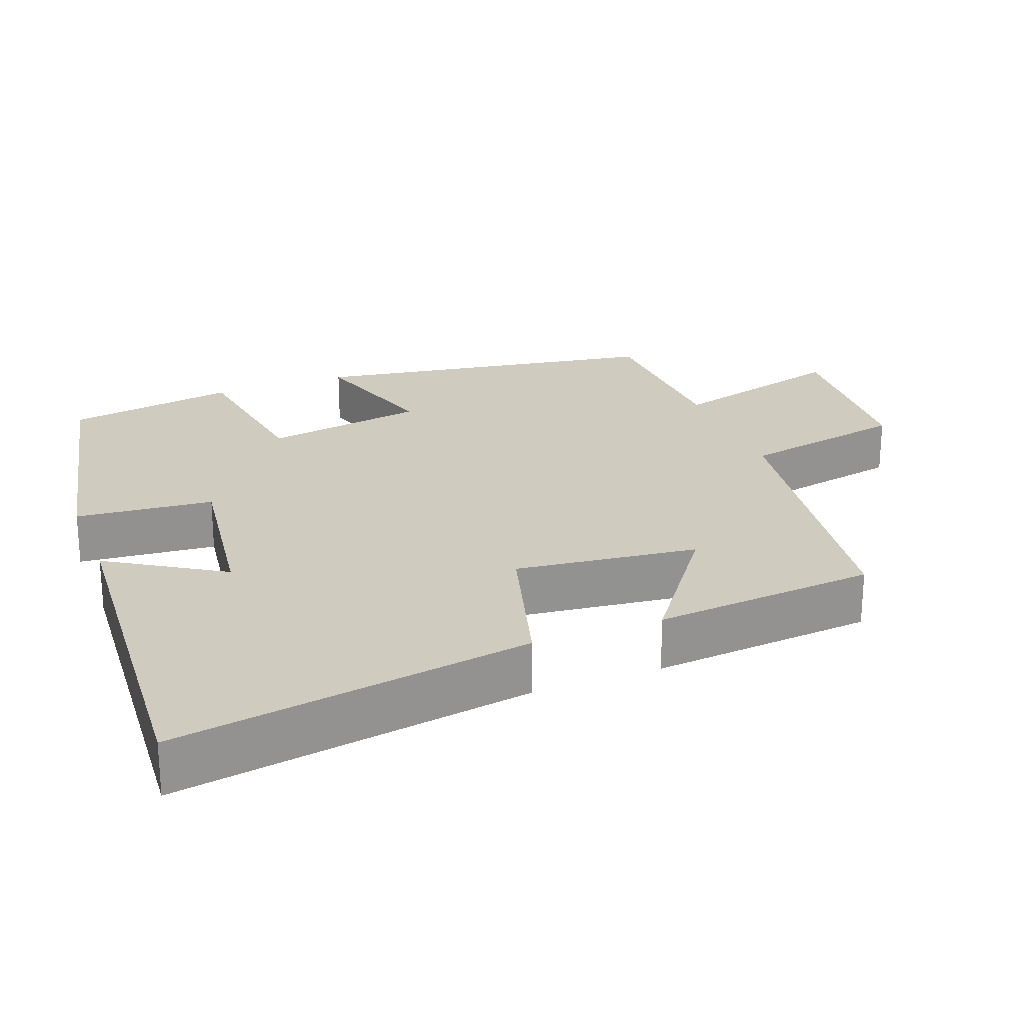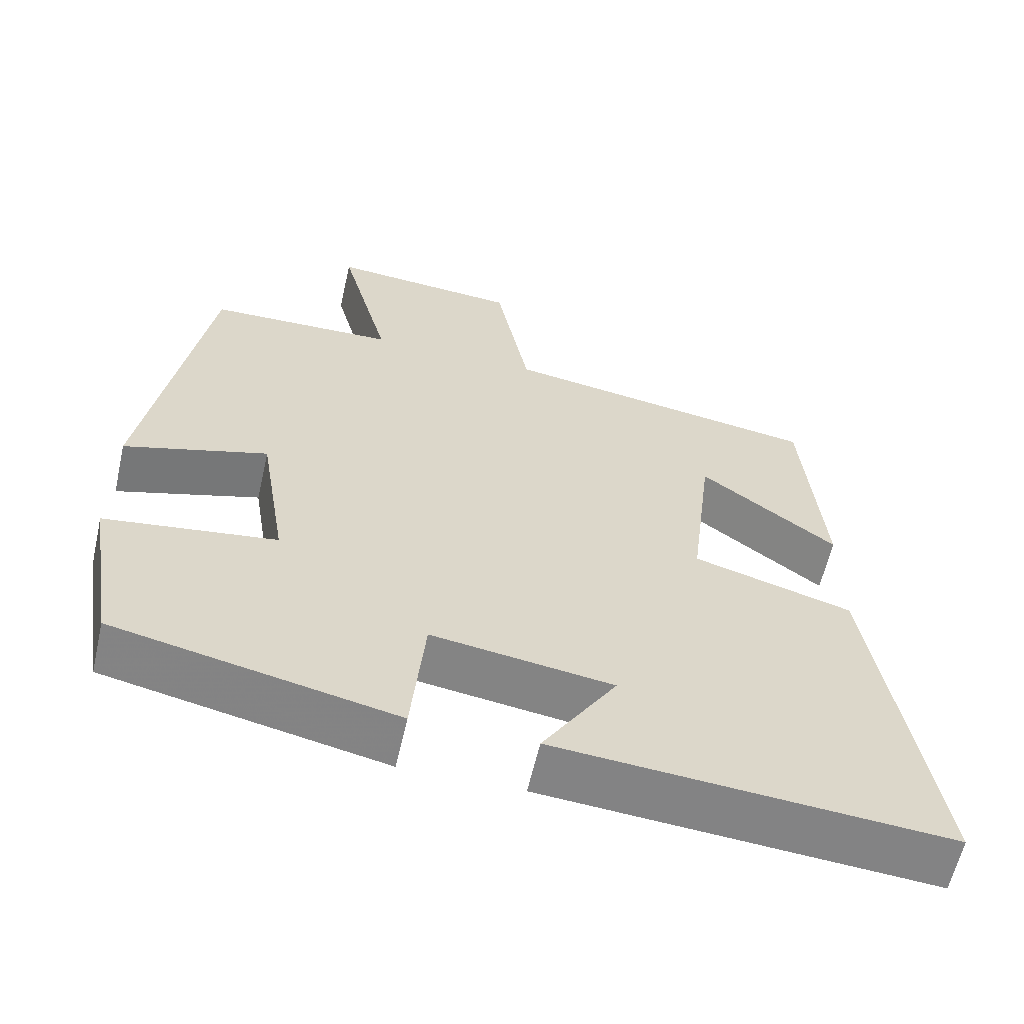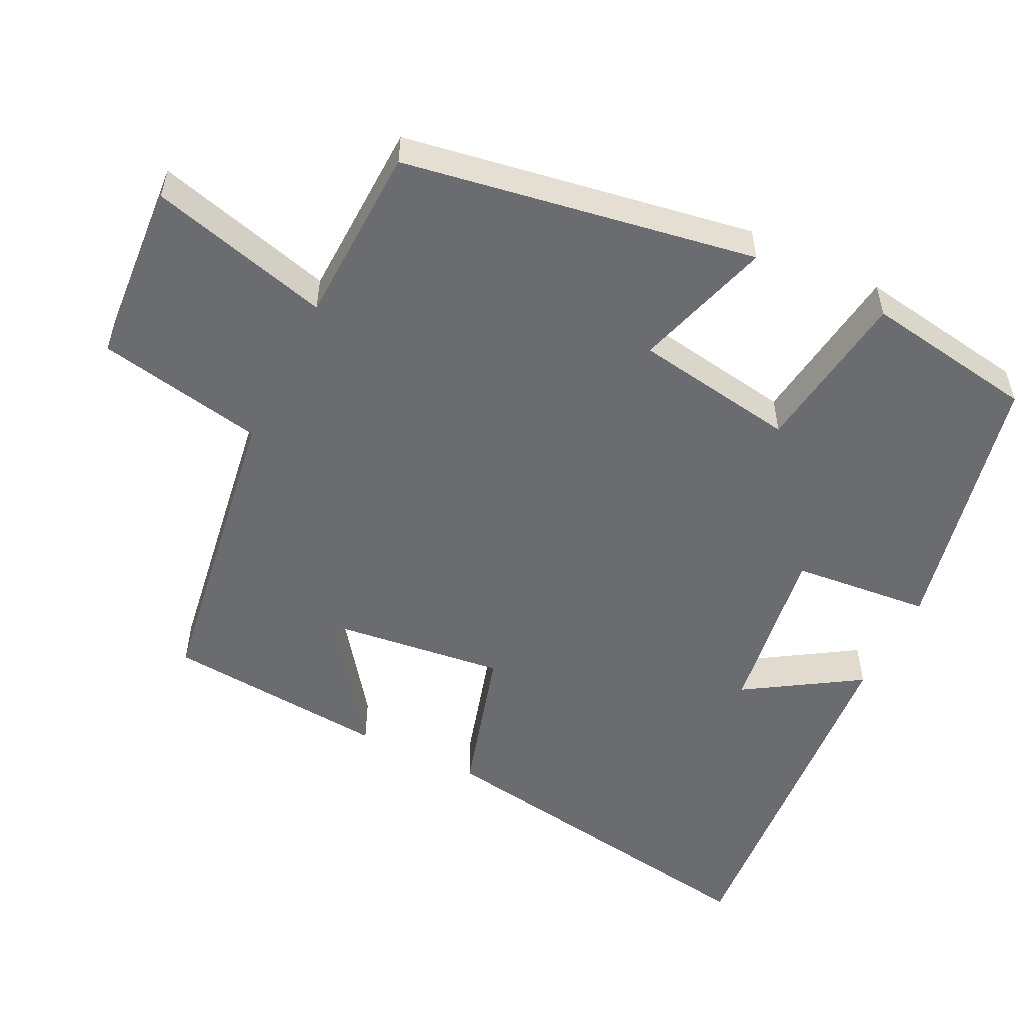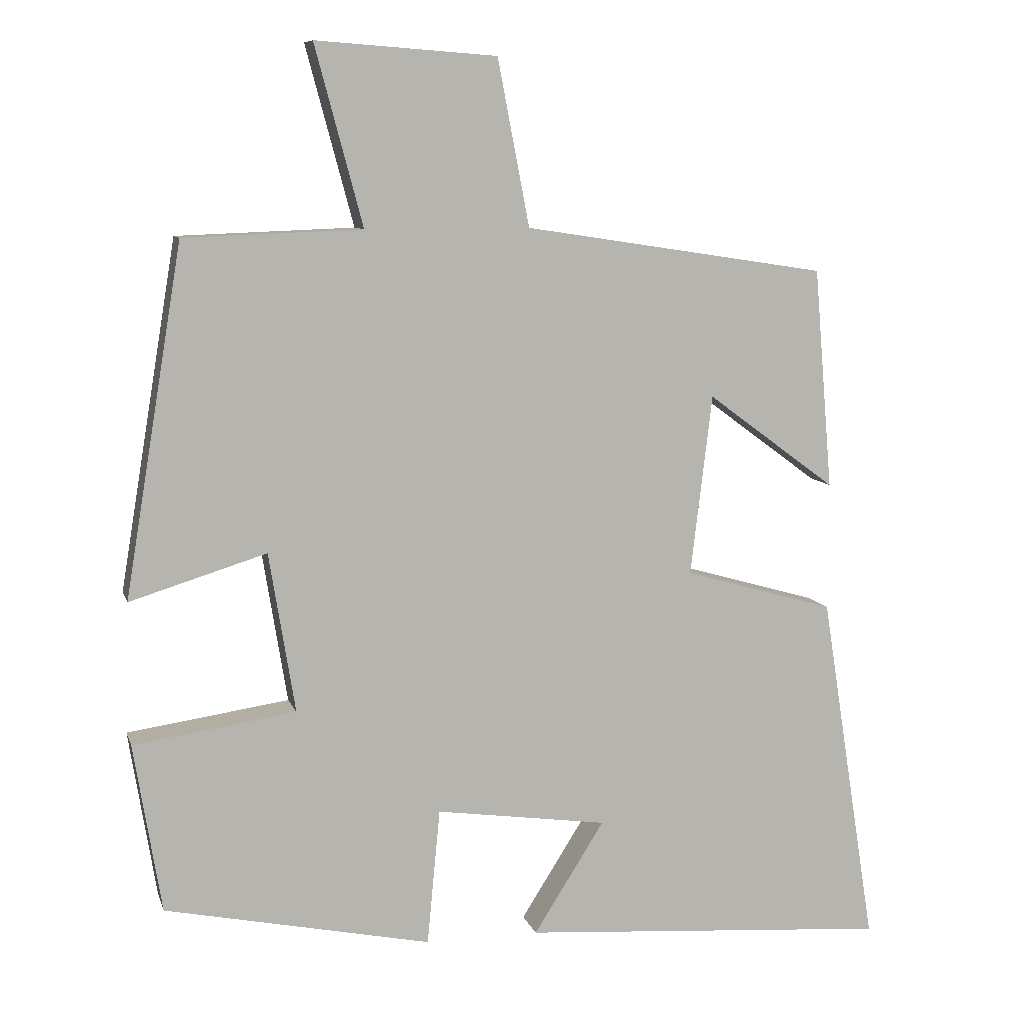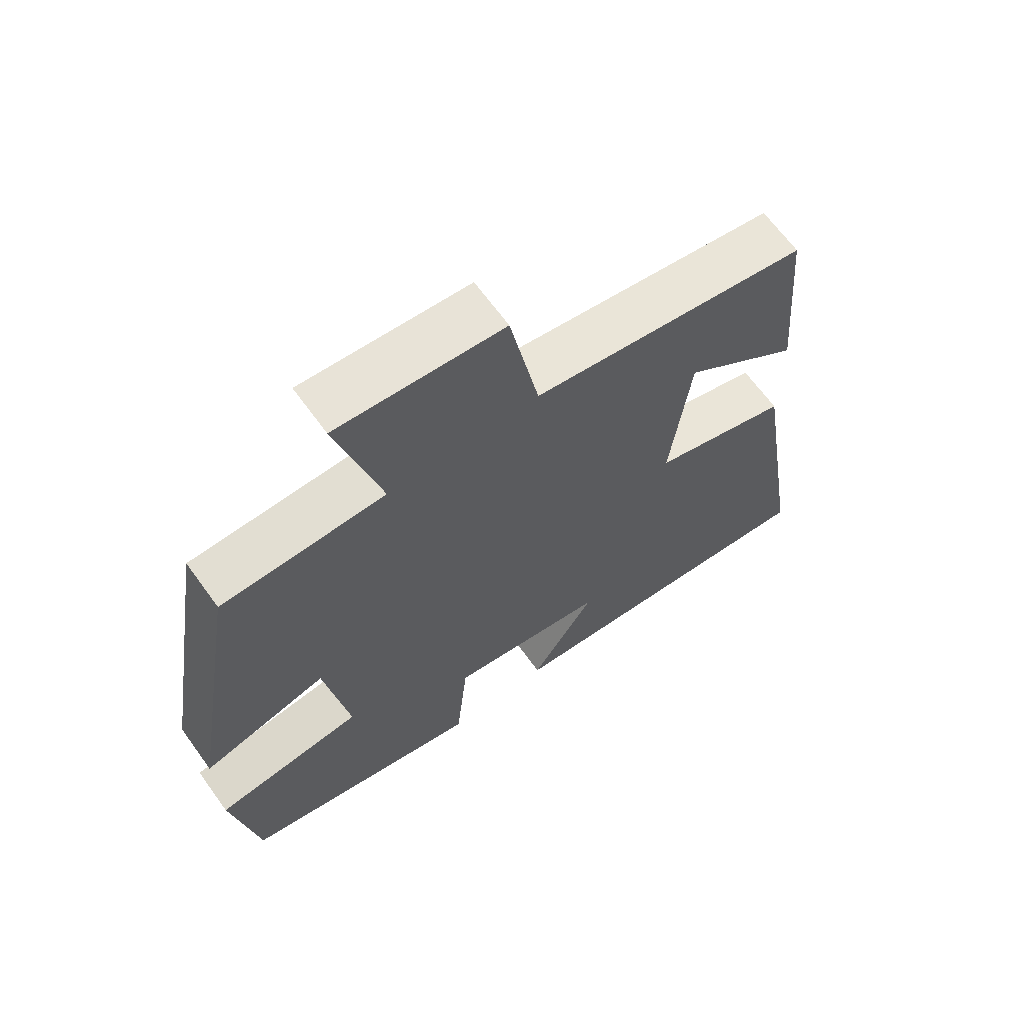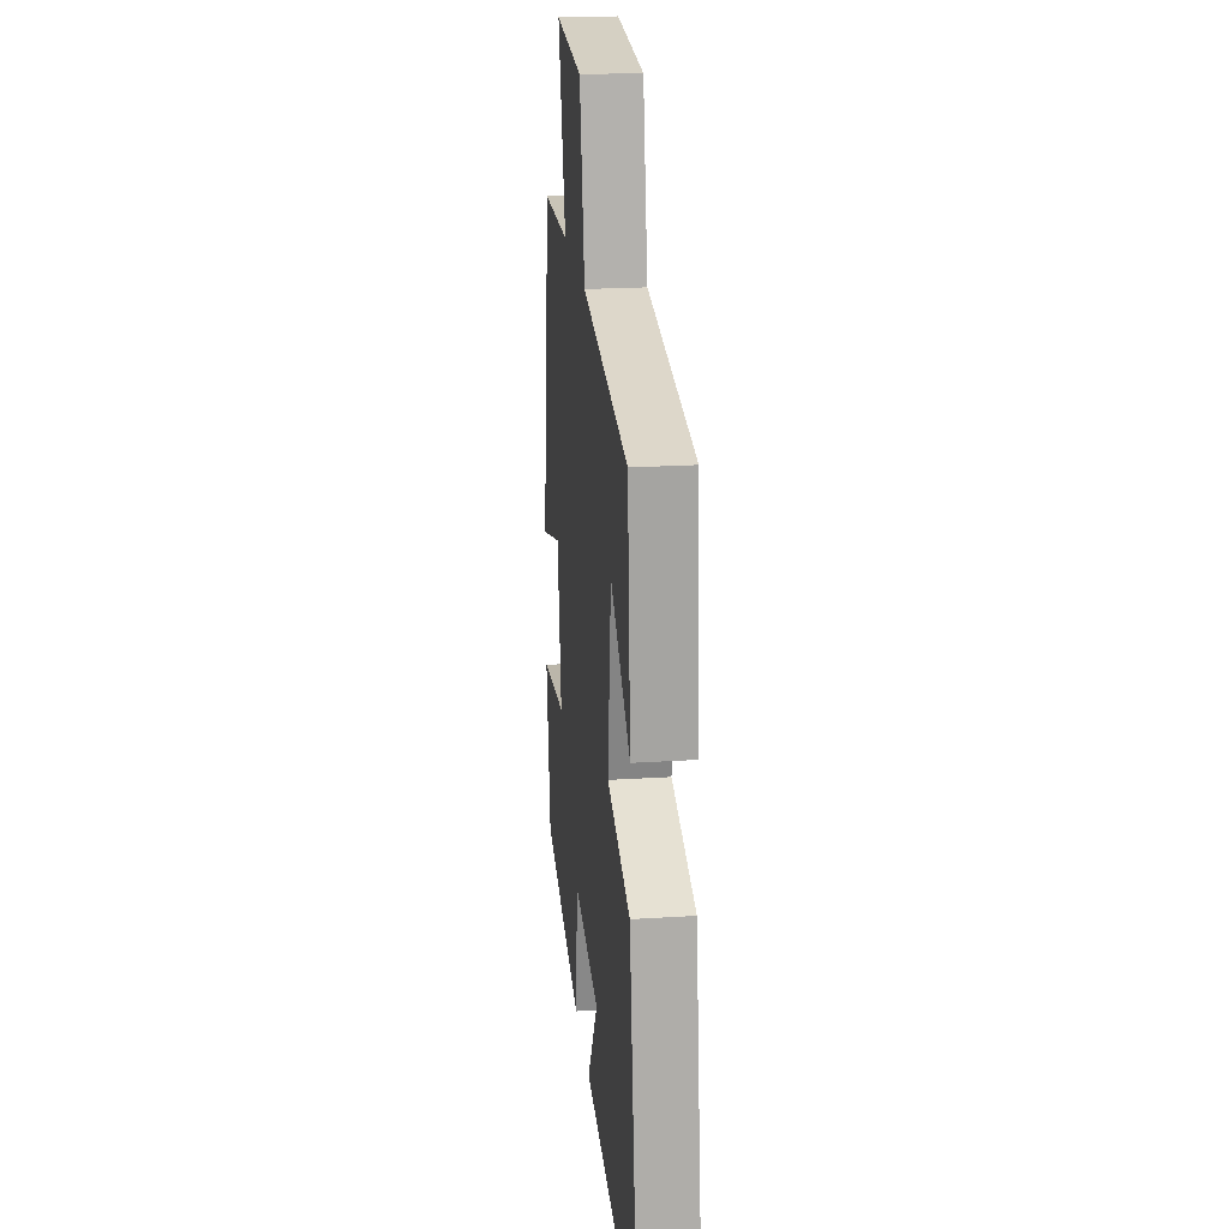
<metadata>
{"format":"obj","ext":"obj","renderer":"f3d","projection":"perspective","resolution":1024,"background":"white","views":[{"elev":23.7,"azim":-111.2,"up":"+Y"},{"elev":-60.8,"azim":167.2,"up":"+Z"},{"elev":-53.7,"azim":63.9,"up":"+Y"},{"elev":9.0,"azim":165.4,"up":"+Z"},{"elev":65.9,"azim":144.1,"up":"+Z"},{"elev":22.1,"azim":-96.3,"up":"+Z"}]}
</metadata>
<code>
v 0.42 0.07 0.491
v 0.5 0.07 0.009
v 0.311 0.07 0.067
v 0.275 0.07 -0.155
v 0.5 0.07 -0.187
v 0.462 0.07 -0.422
v 0.093 0.07 -0.5
v 0.075 0.07 -0.311
v -0.163 0.07 -0.345
v -0.065 0.07 -0.5
v -0.578 0.07 -0.539
v -0.5 0.07 -0.048
v -0.291 0.07 0.012
v -0.321 0.07 0.262
v -0.5 0.07 0.13
v -0.474 0.07 0.436
v -0.054 0.07 0.5
v -0.01 0.07 0.729
v 0.24 0.07 0.747
v 0.174 0.07 0.5
v 0.42 0 0.491
v 0.5 0 0.009
v 0.311 0 0.067
v 0.275 0 -0.155
v 0.5 0 -0.187
v 0.462 0 -0.422
v 0.093 0 -0.5
v 0.075 0 -0.311
v -0.163 0 -0.345
v -0.065 0 -0.5
v -0.578 0 -0.539
v -0.5 0 -0.048
v -0.291 0 0.012
v -0.321 0 0.262
v -0.5 0 0.13
v -0.474 0 0.436
v -0.054 0 0.5
v -0.01 0 0.729
v 0.24 0 0.747
v 0.174 0 0.5
f 17 18 19 20
f 1 2 3
f 20 1 3
f 17 20 3
f 14 15 16 17
f 17 3 4
f 14 17 4
f 13 14 4
f 12 13 4
f 9 10 11 12
f 12 4 5
f 9 12 5
f 8 9 5
f 5 6 7 8
f 40 39 38 37
f 23 22 21
f 23 21 40
f 23 40 37
f 37 36 35 34
f 24 23 37
f 24 37 34
f 24 34 33
f 24 33 32
f 32 31 30 29
f 25 24 32
f 25 32 29
f 25 29 28
f 28 27 26 25
f 1 21 22 2
f 2 22 23 3
f 3 23 24 4
f 4 24 25 5
f 5 25 26 6
f 6 26 27 7
f 7 27 28 8
f 8 28 29 9
f 9 29 30 10
f 10 30 31 11
f 11 31 32 12
f 12 32 33 13
f 13 33 34 14
f 14 34 35 15
f 15 35 36 16
f 16 36 37 17
f 17 37 38 18
f 18 38 39 19
f 19 39 40 20
f 20 40 21 1

</code>
